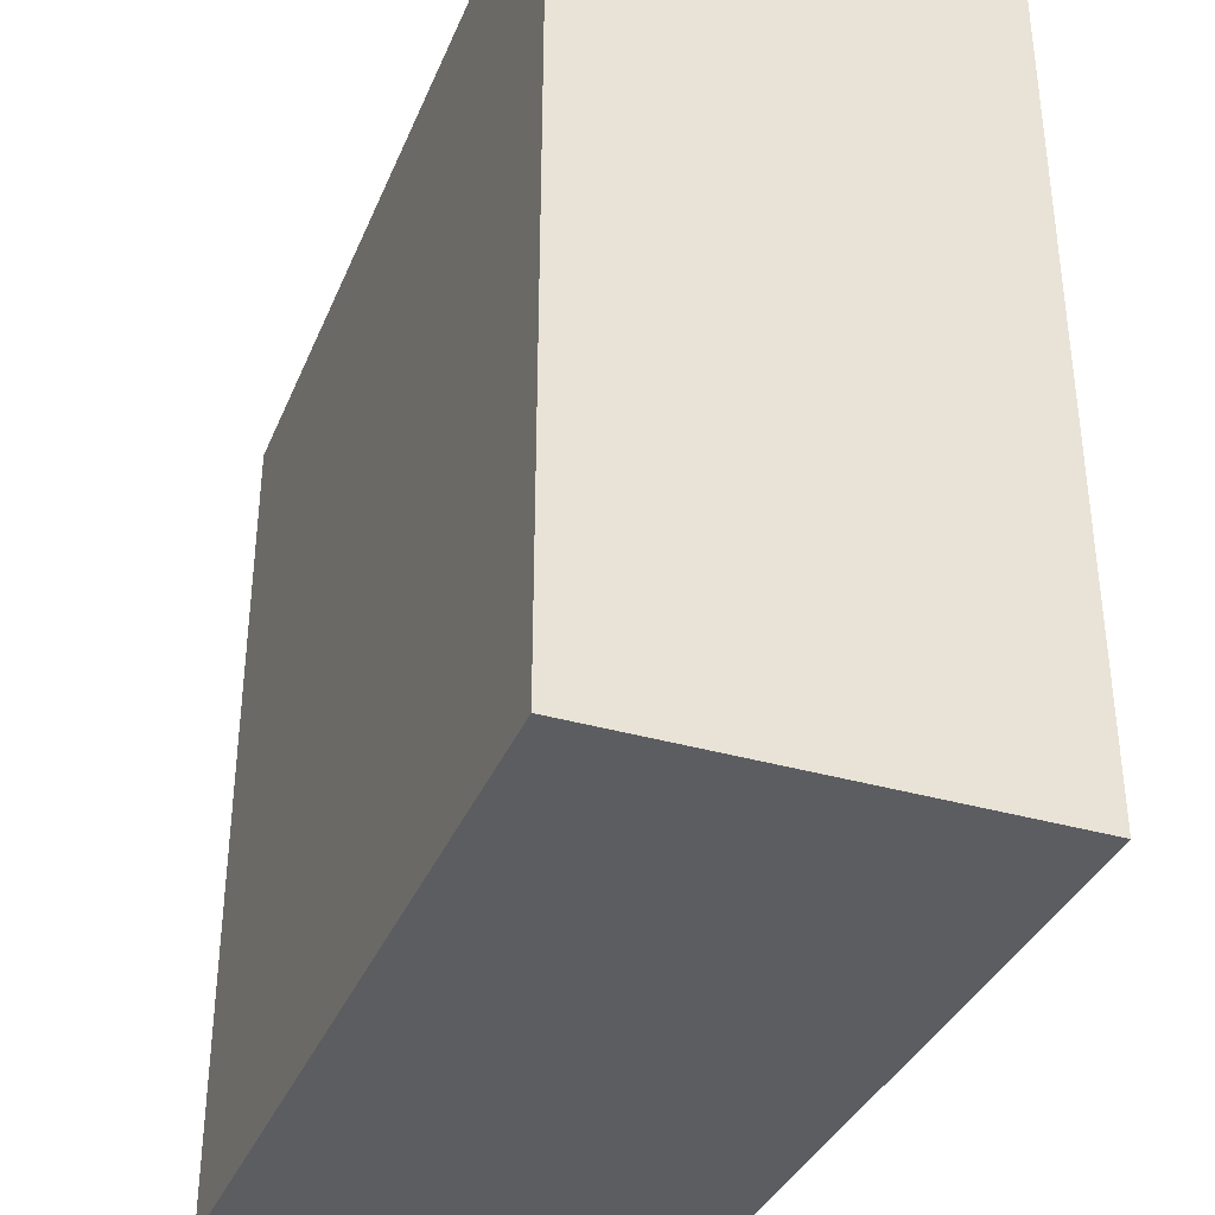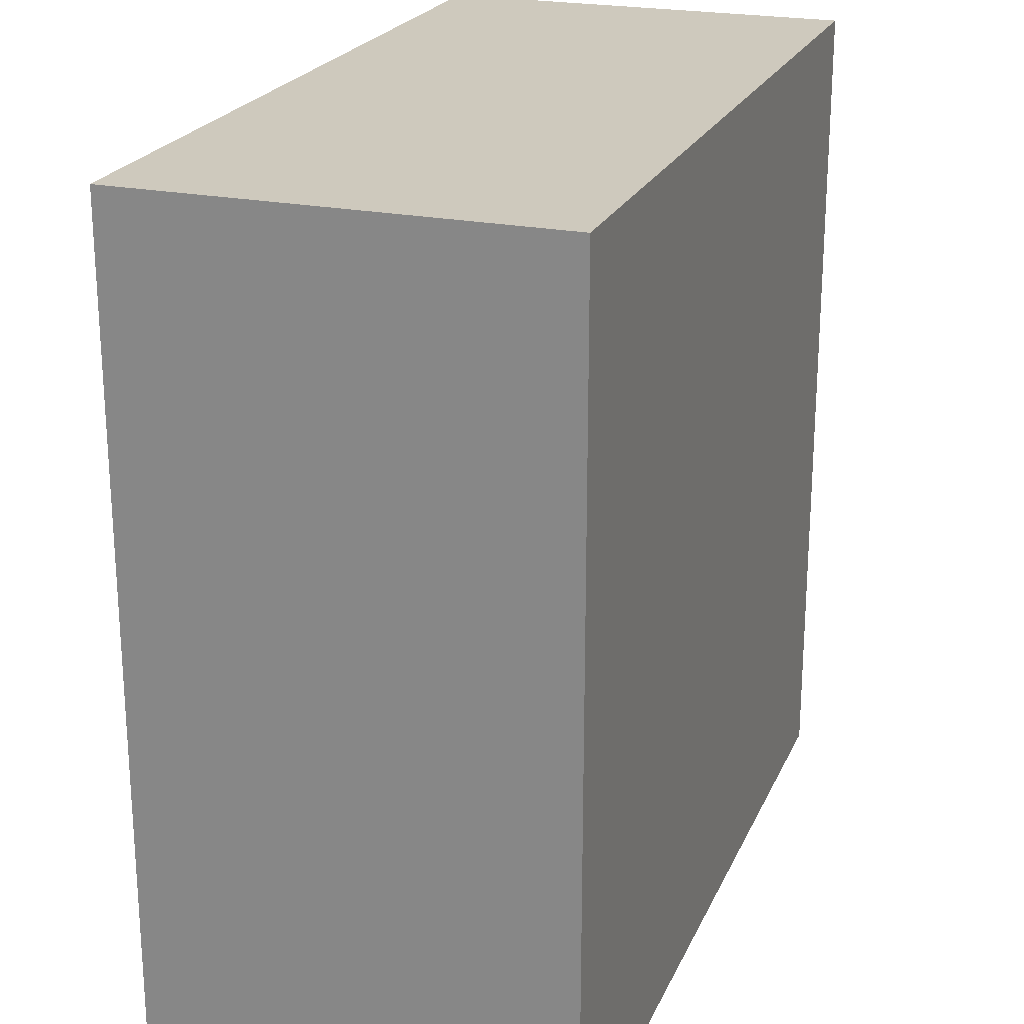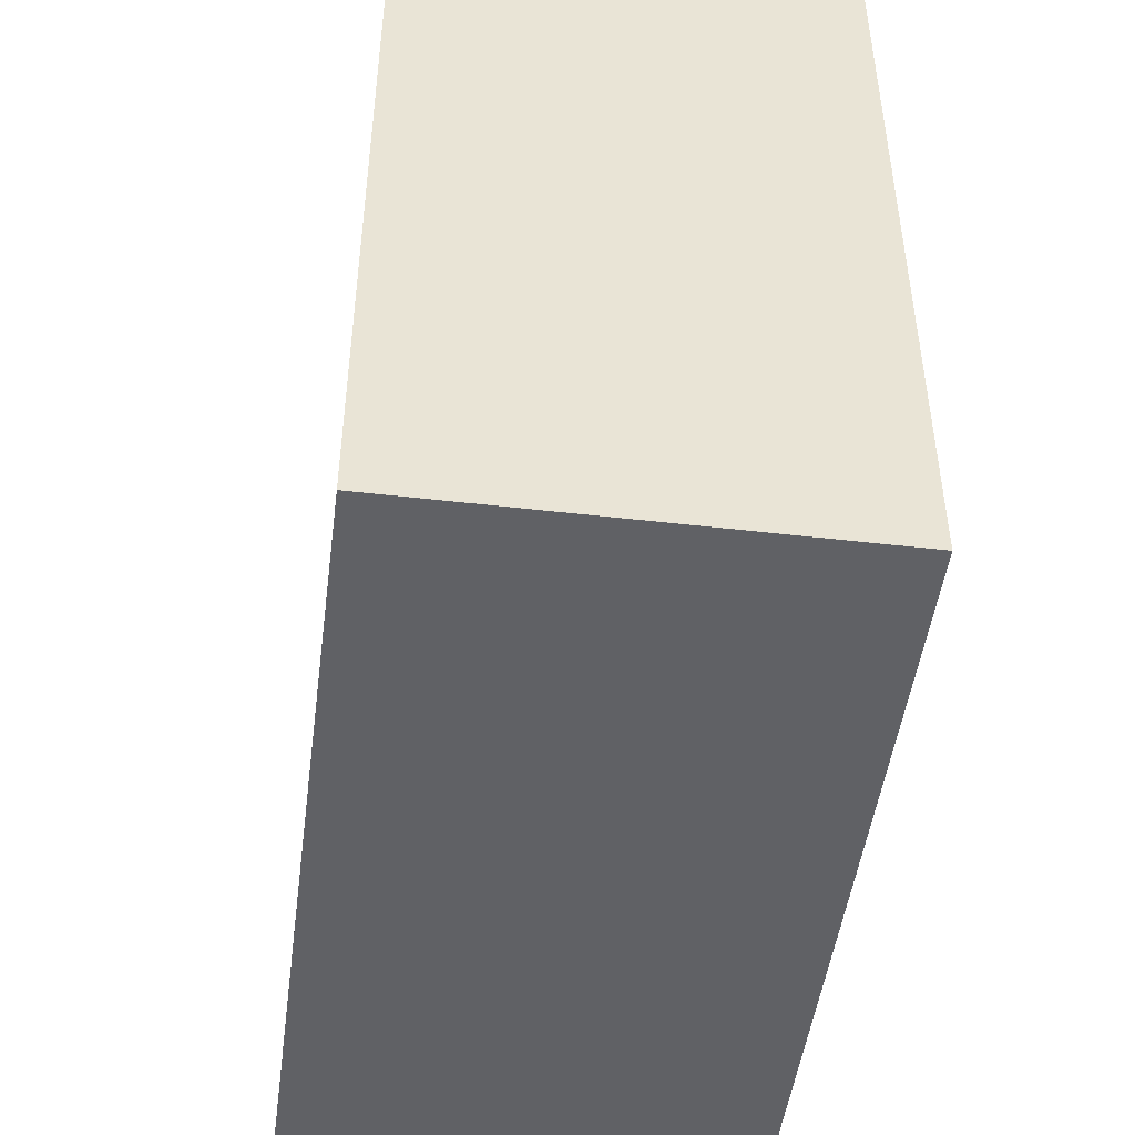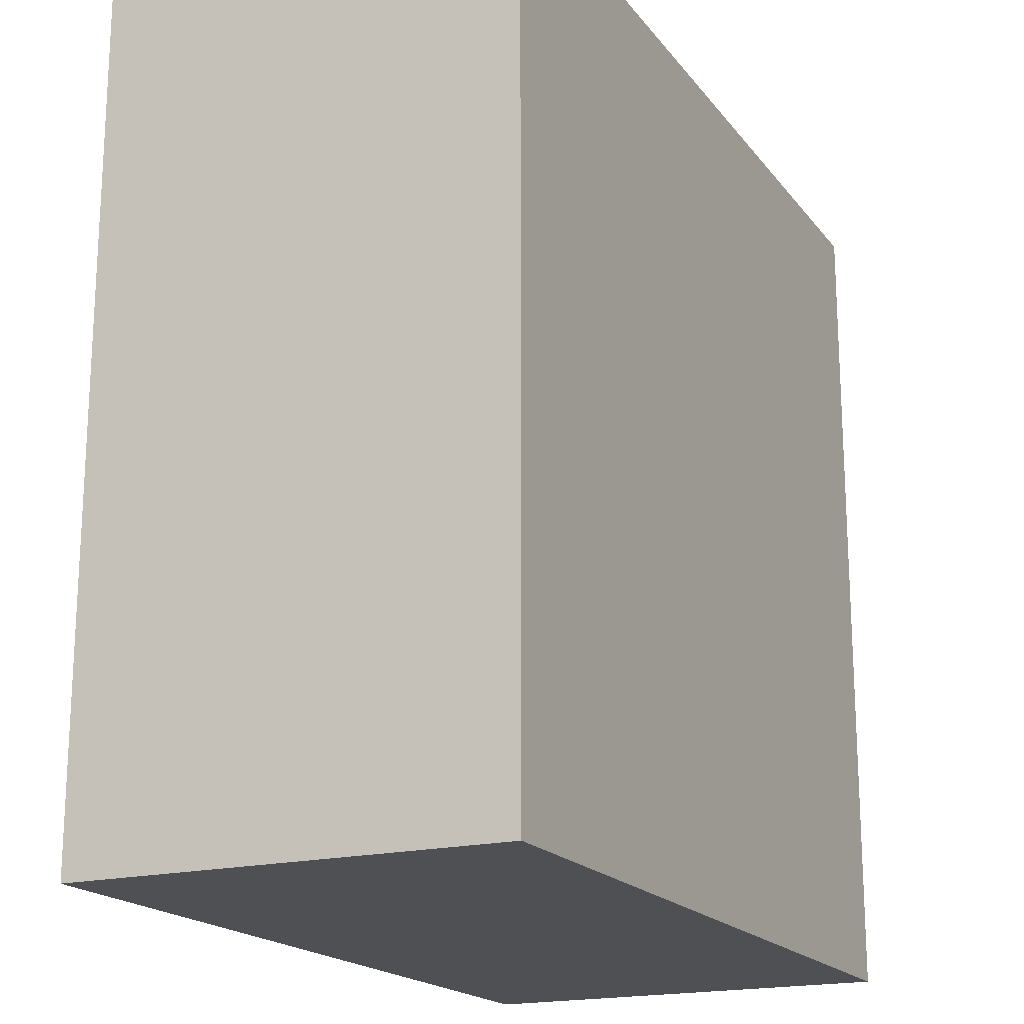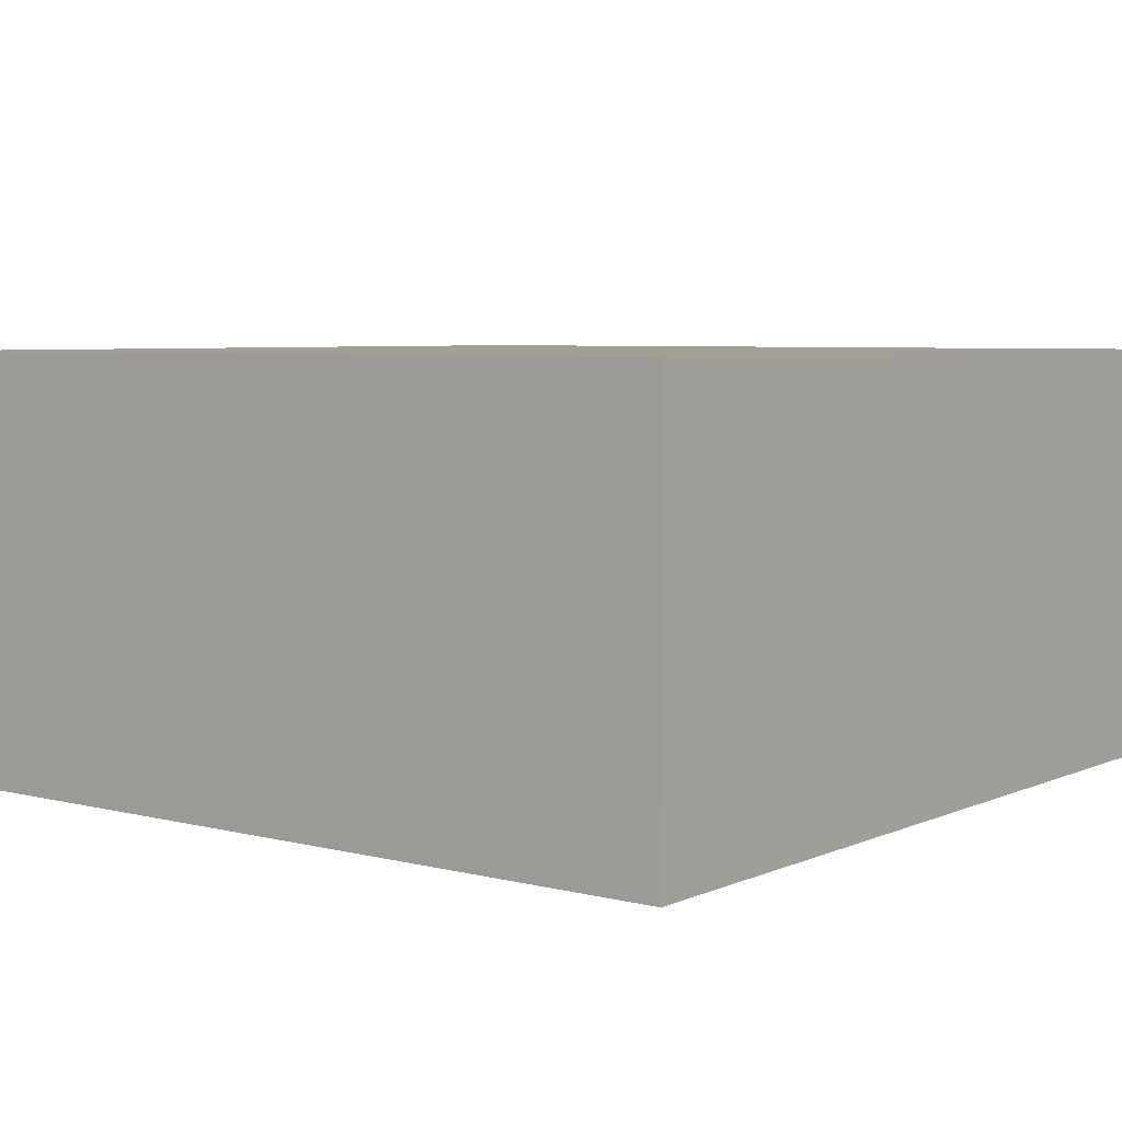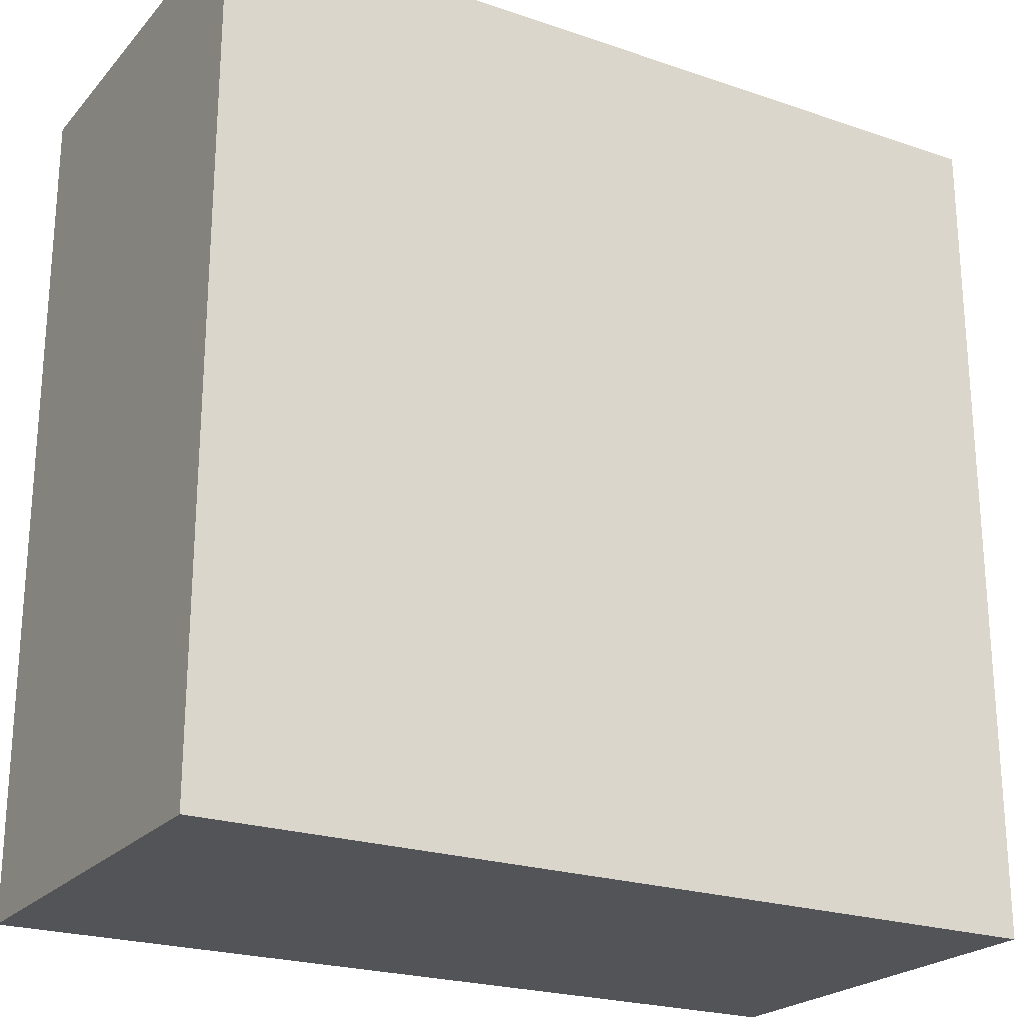
<metadata>
{"format":"obj","ext":"obj","renderer":"f3d","projection":"perspective","resolution":1024,"background":"white","views":[{"elev":-36.0,"azim":69.2,"up":"+Z"},{"elev":22.6,"azim":-70.6,"up":"+Z"},{"elev":-48.3,"azim":82.6,"up":"+Z"},{"elev":-18.7,"azim":-64.3,"up":"+Z"},{"elev":5.5,"azim":37.6,"up":"+Y"},{"elev":-22.9,"azim":149.8,"up":"+Z"}]}
</metadata>
<code>
v -10 0 10
v -10 10 10
v -10 0 -10
v -10 10 -10
v 10 0 10
v 10 10 10
v 10 0 -10
v 10 10 -10
f 1 3 4
f 3 7 8
f 7 5 6
f 5 1 2
f 5 7 3
f 2 4 8
f 2 1 4
f 4 3 8
f 8 7 6
f 6 5 2
f 1 5 3
f 6 2 8

</code>
